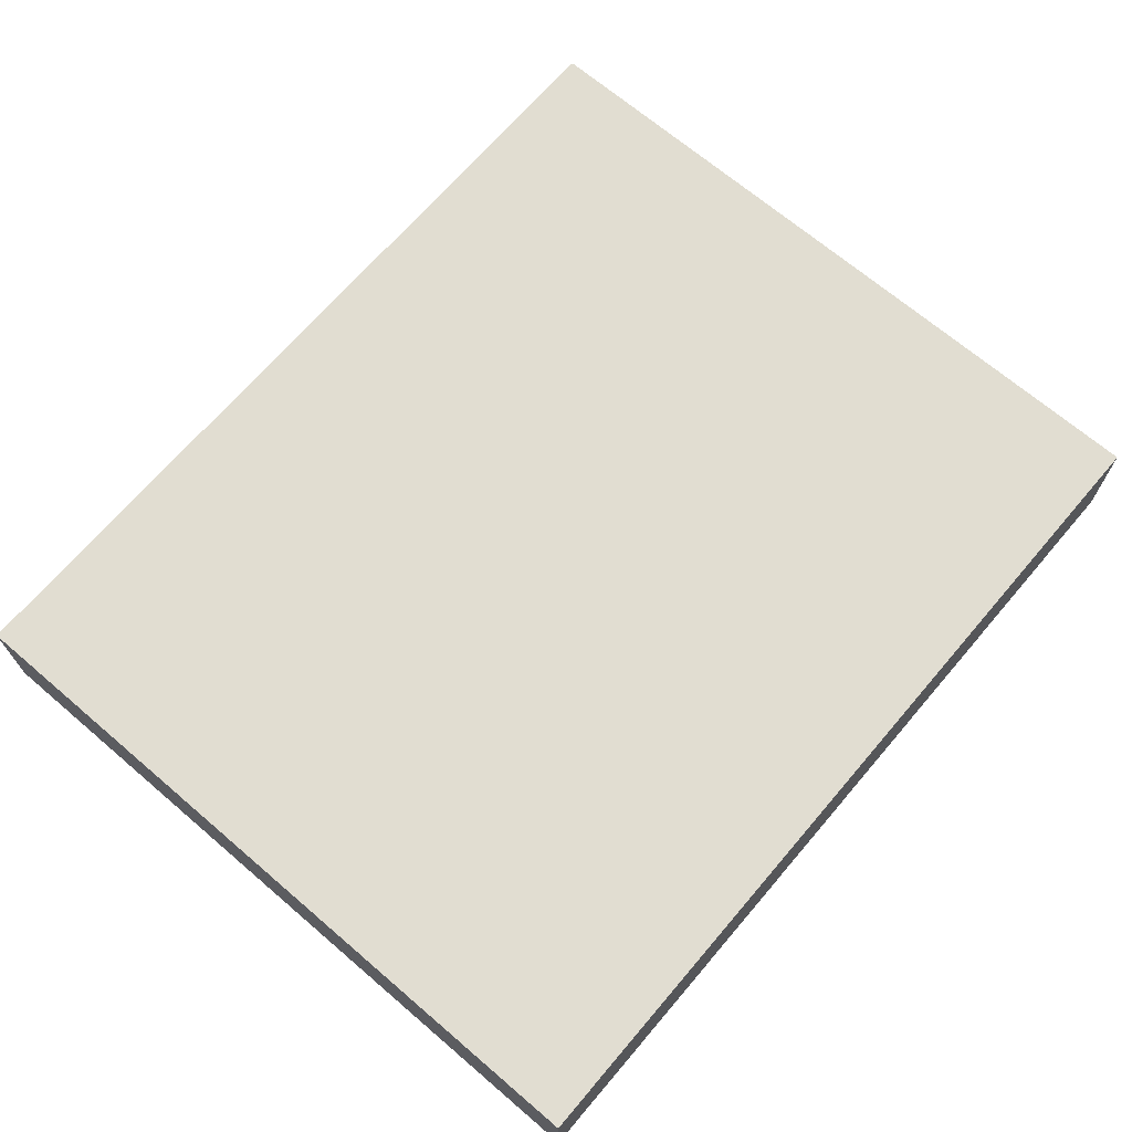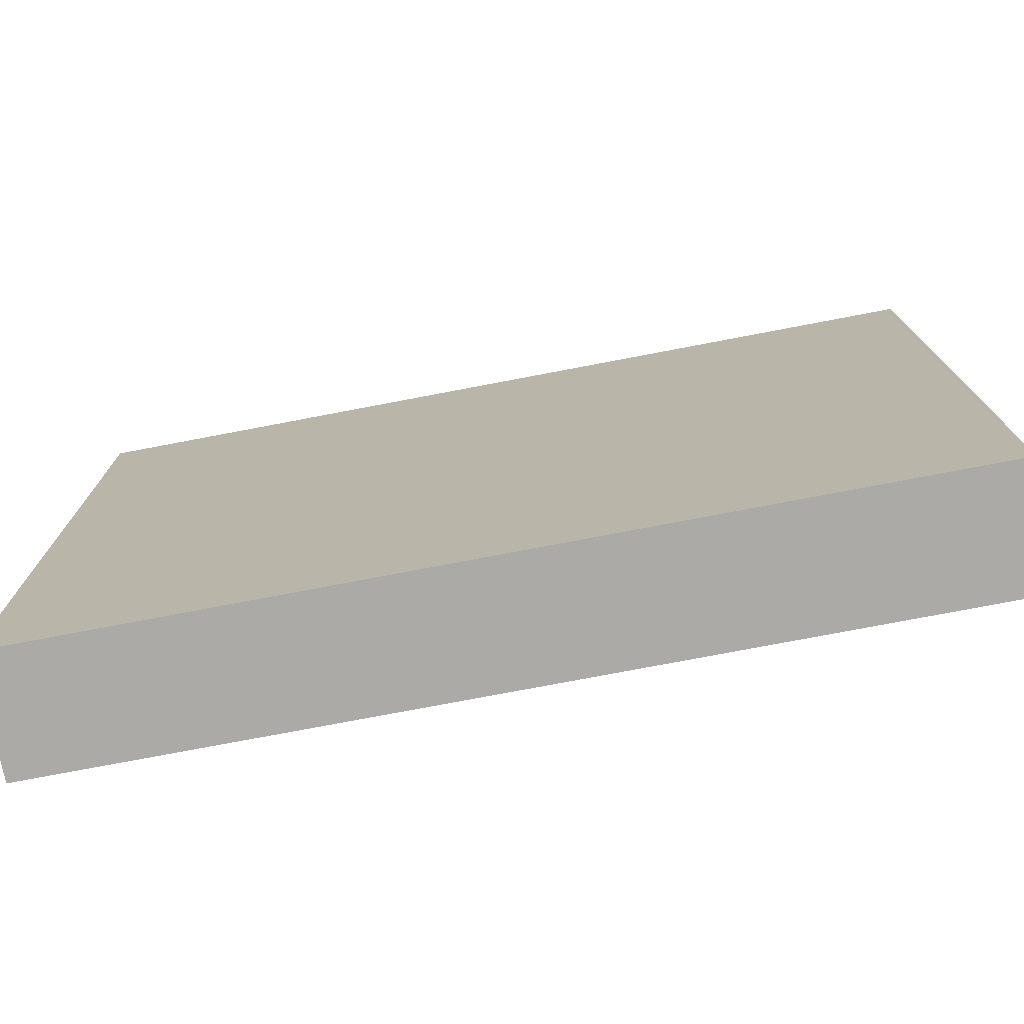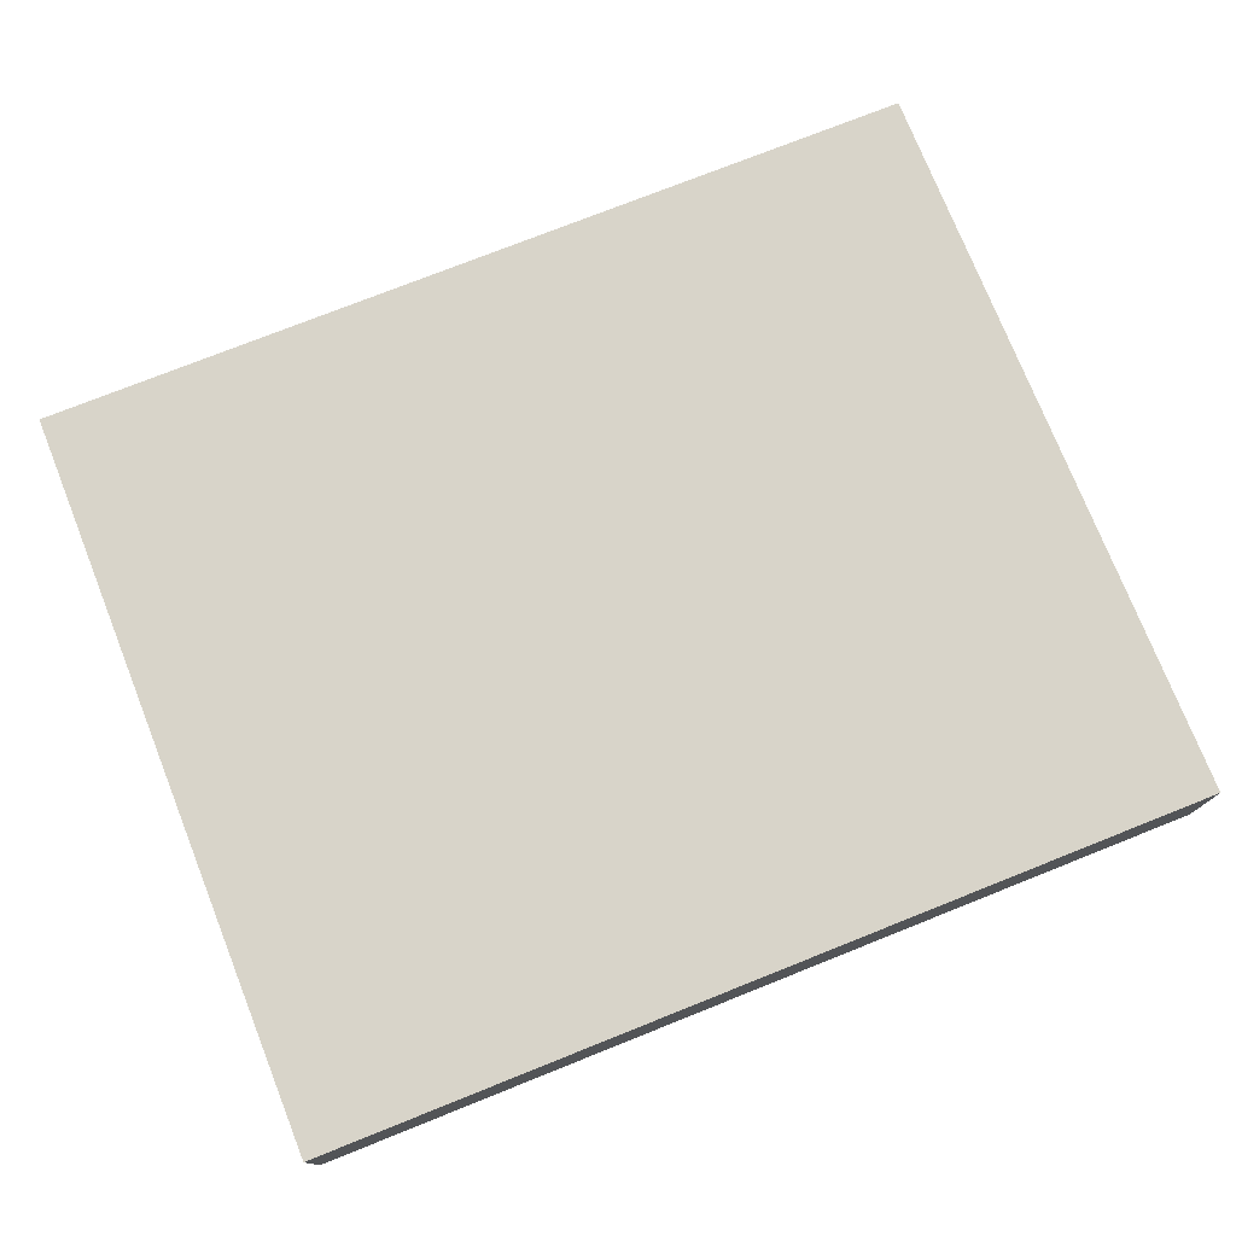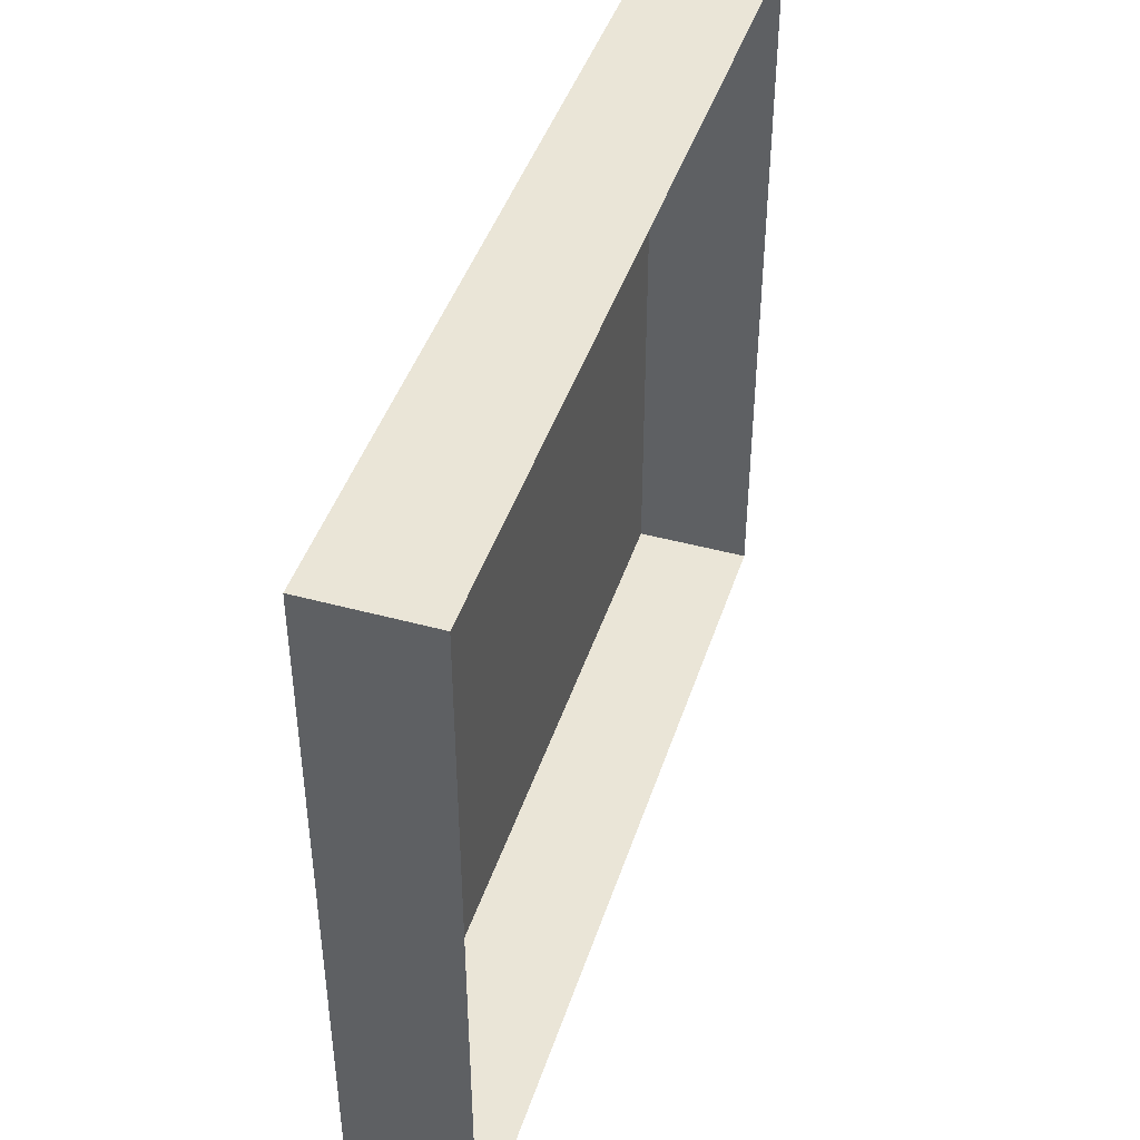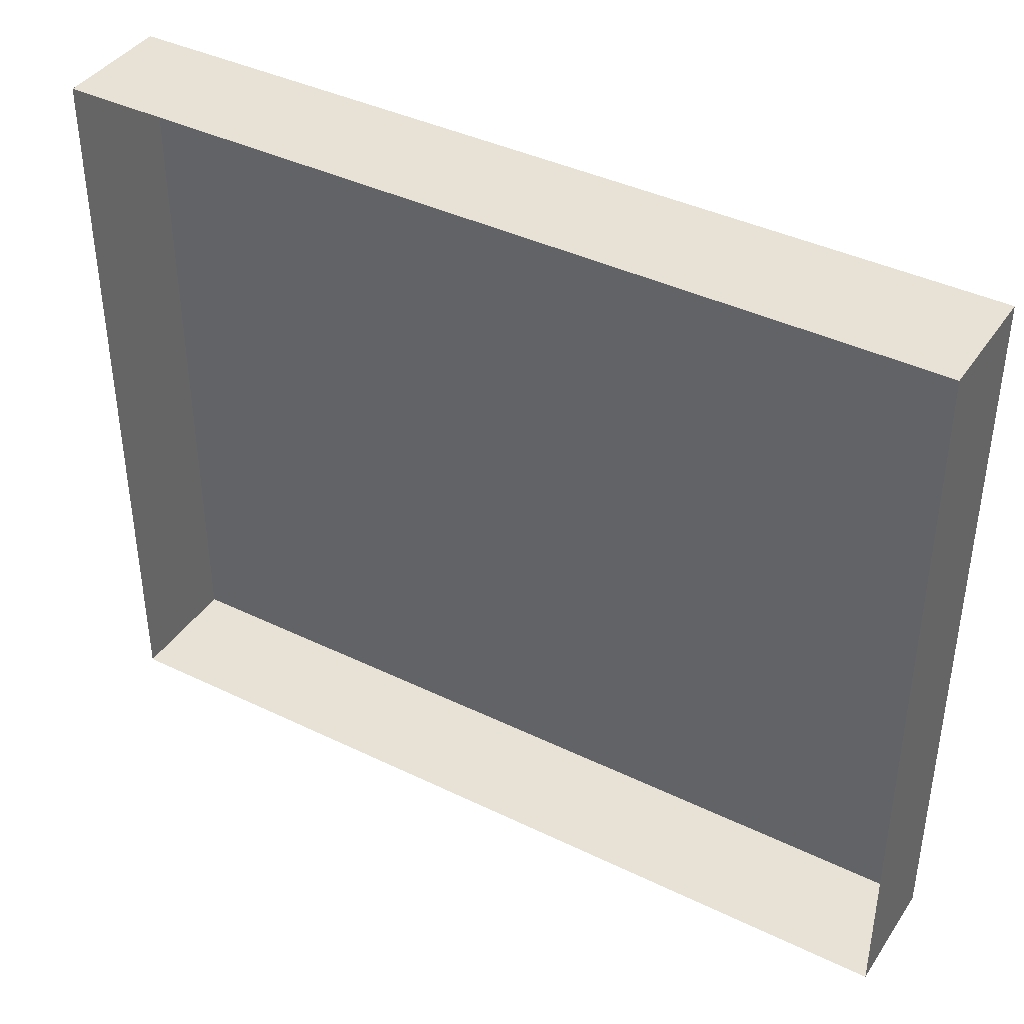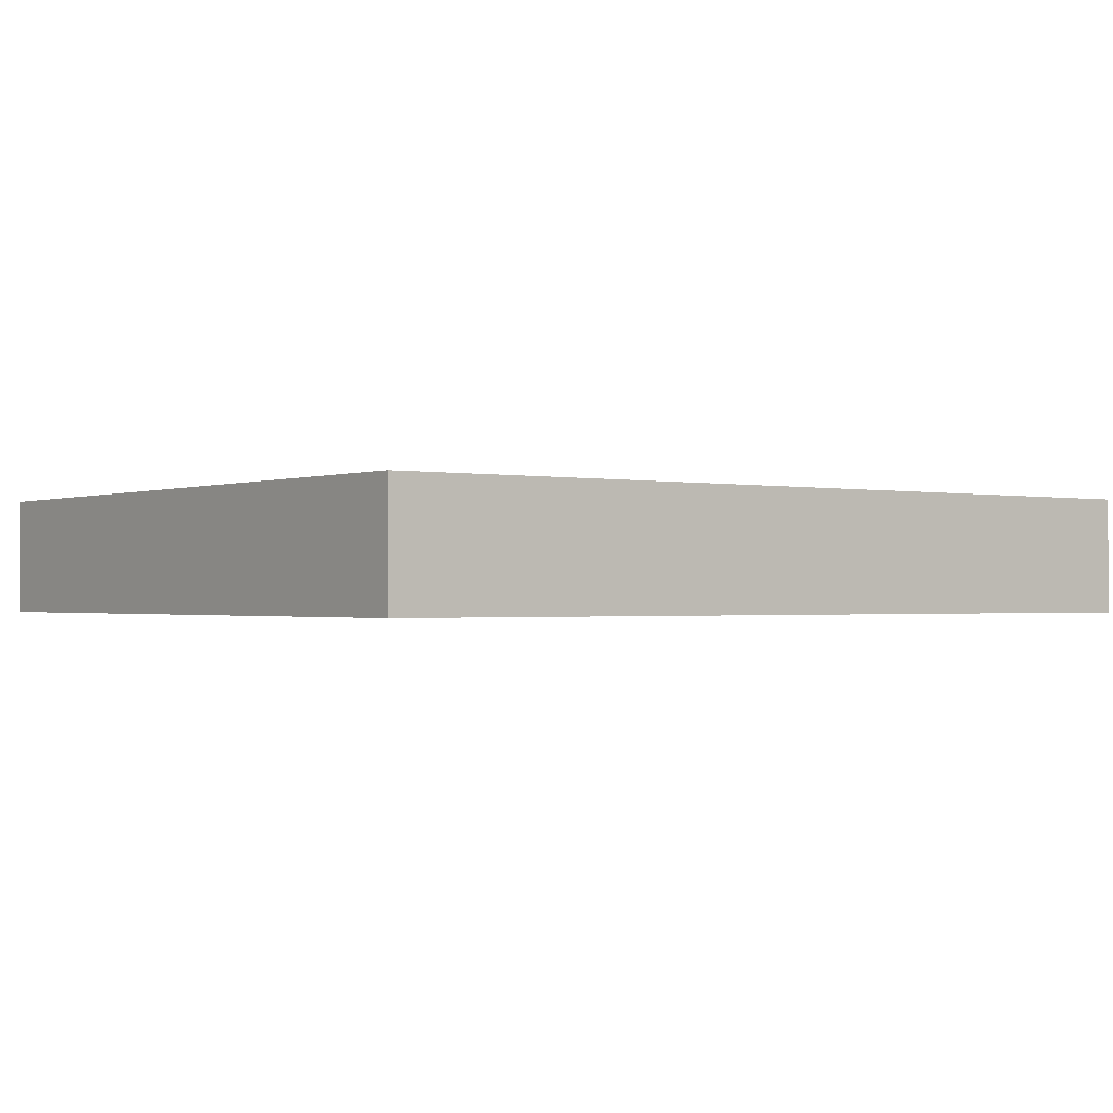
<metadata>
{"format":"obj","ext":"obj","renderer":"f3d","projection":"perspective","resolution":1024,"background":"white","views":[{"elev":68.8,"azim":130.5,"up":"+Y"},{"elev":-75.7,"azim":-169.2,"up":"+Z"},{"elev":75.7,"azim":158.3,"up":"+Y"},{"elev":44.0,"azim":-72.3,"up":"+Z"},{"elev":40.2,"azim":30.8,"up":"+Z"},{"elev":-1.0,"azim":-36.8,"up":"+Y"}]}
</metadata>
<code>
o mesh61/mesh61-geometry#mesh61-geometry
v 0.008079 -0.1503 -0.006431
v 0.008079 -0.1427 -0.05361
v 0.008079 -0.1427 -0.006431
v 0.008079 -0.1503 -0.05361
v 0.06473 -0.1427 -0.05361
v 0.06473 -0.1427 -0.006431
v 0.06473 -0.1503 -0.006431
v 0.06473 -0.1503 -0.05361
f 1 2 3
f 2 1 4
f 5 3 2
f 6 1 3
f 4 5 2
f 3 5 6
f 1 6 7
f 5 4 8
f 5 7 6
f 7 5 8
f 3 2 1
f 4 1 2
f 2 3 5
f 3 1 6
f 2 5 4
f 6 5 3
f 7 6 1
f 8 4 5
f 6 7 5
f 8 5 7

</code>
